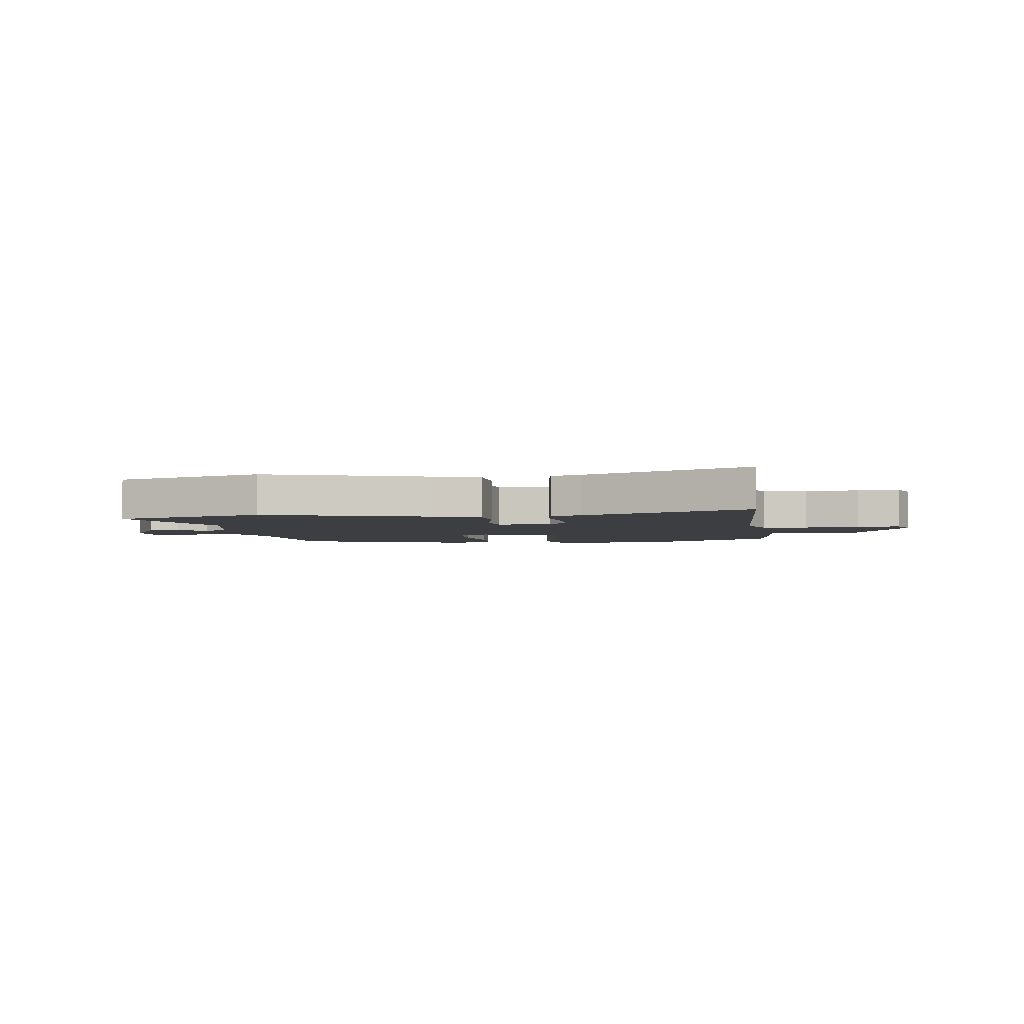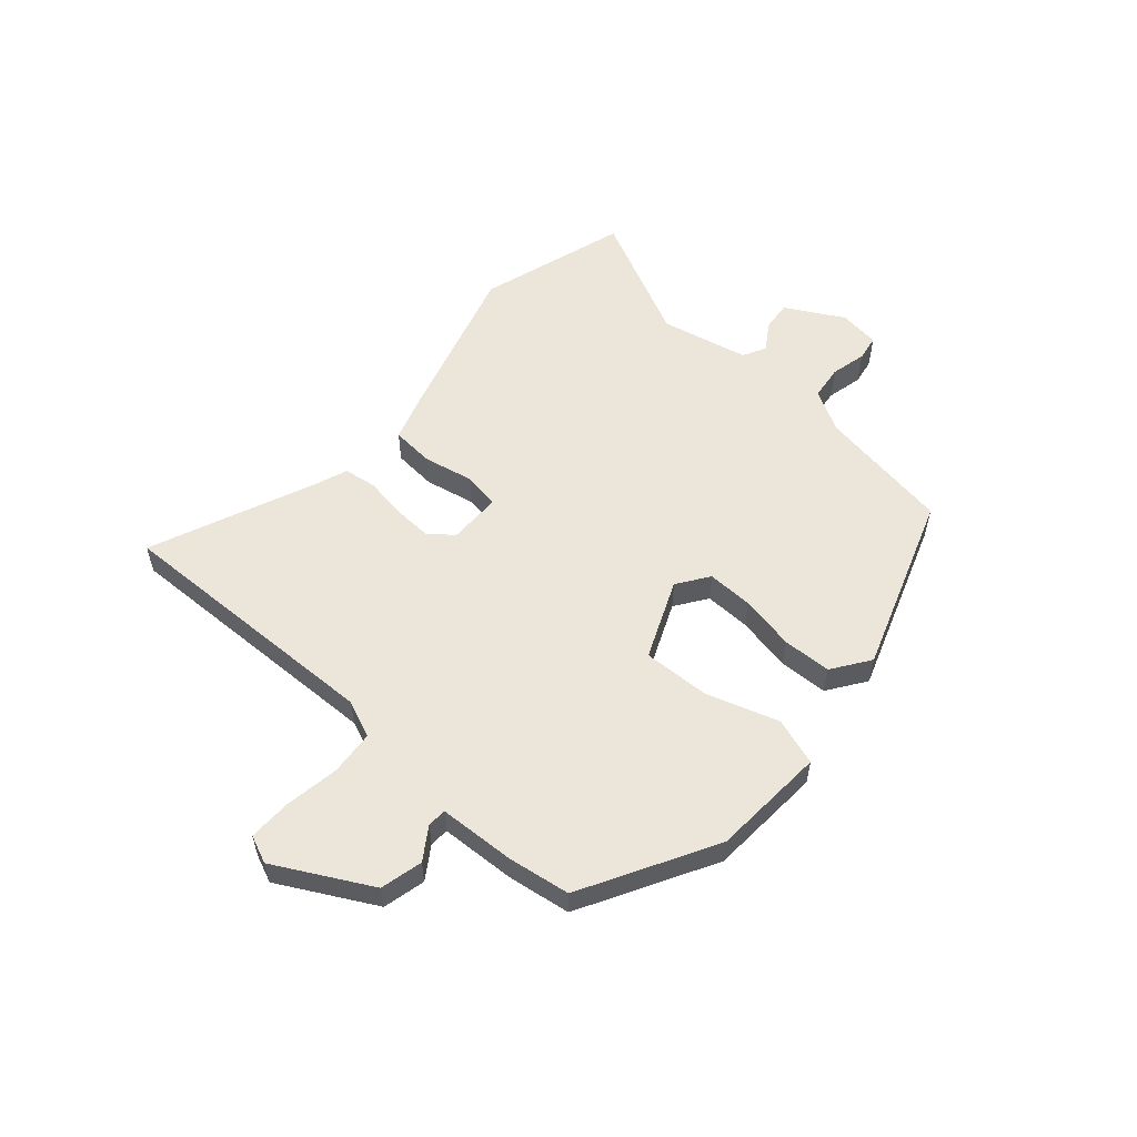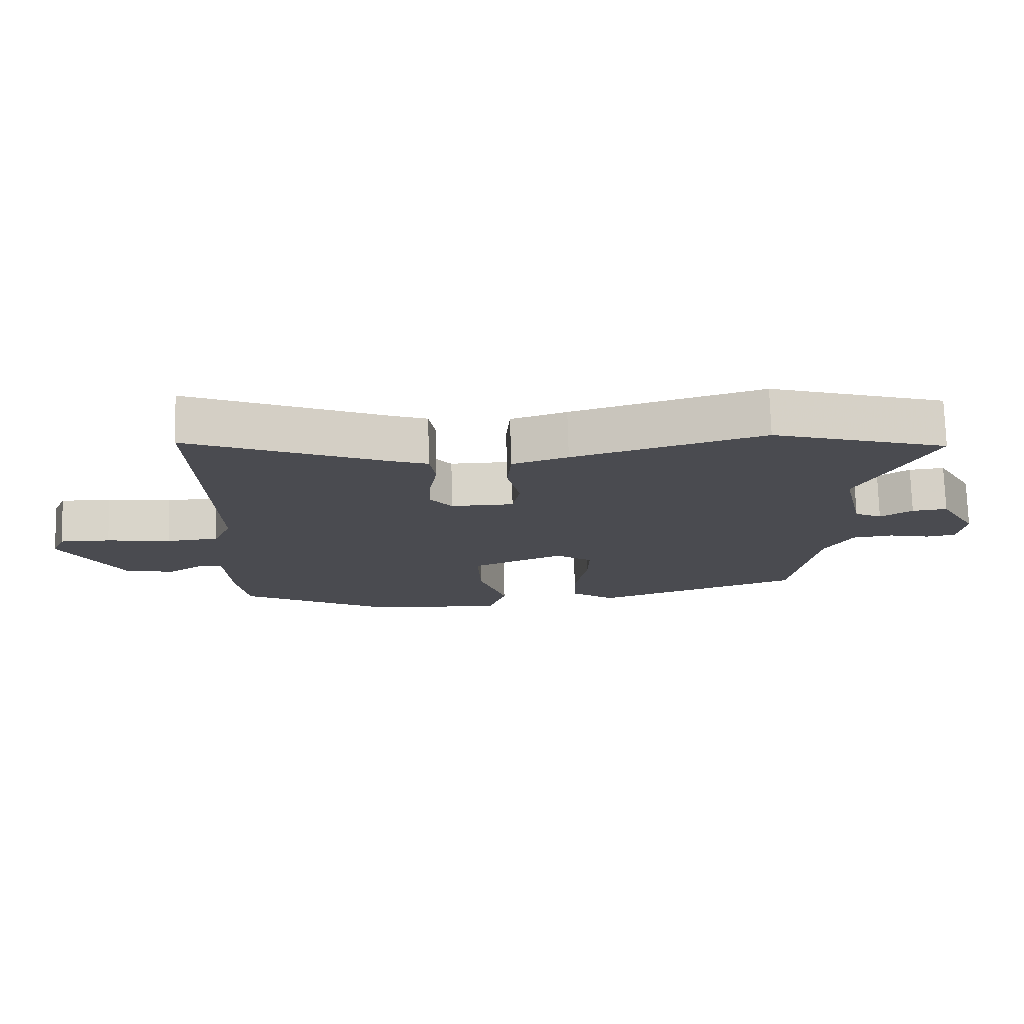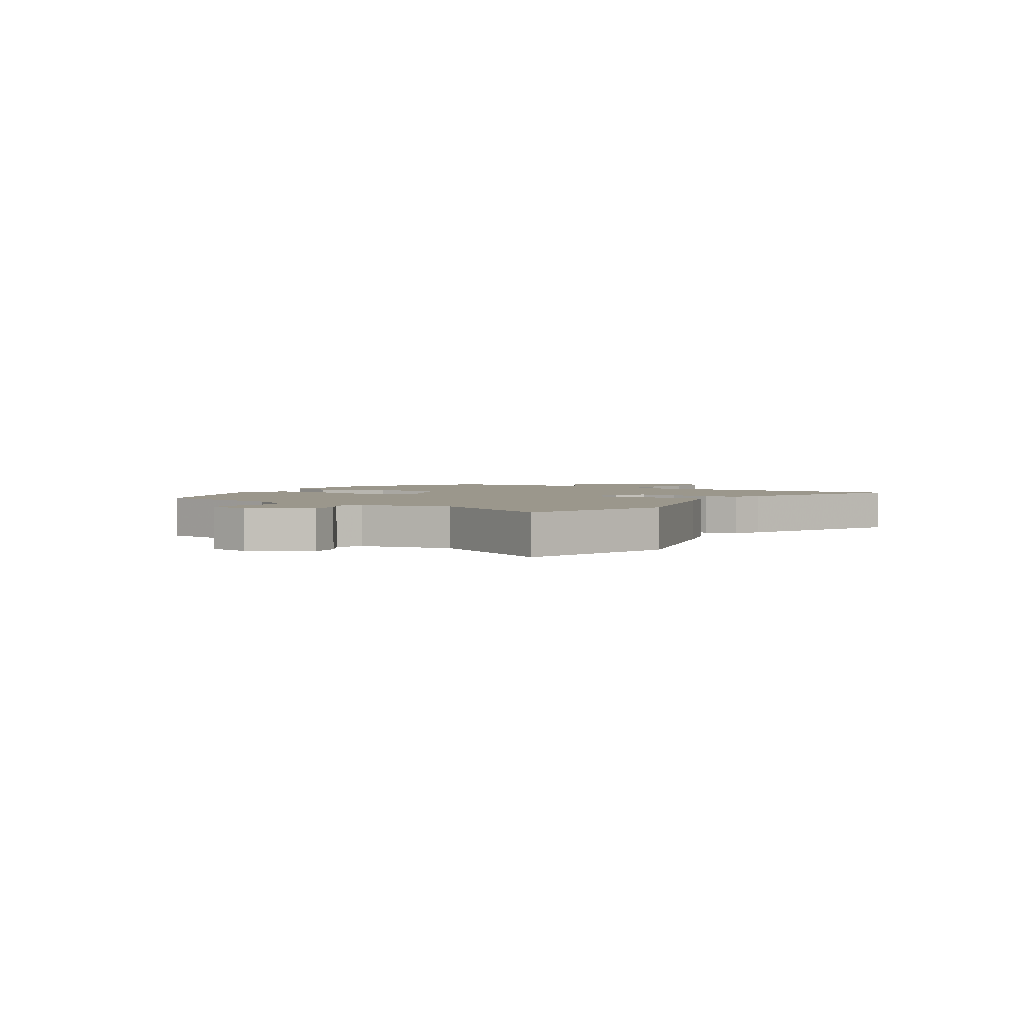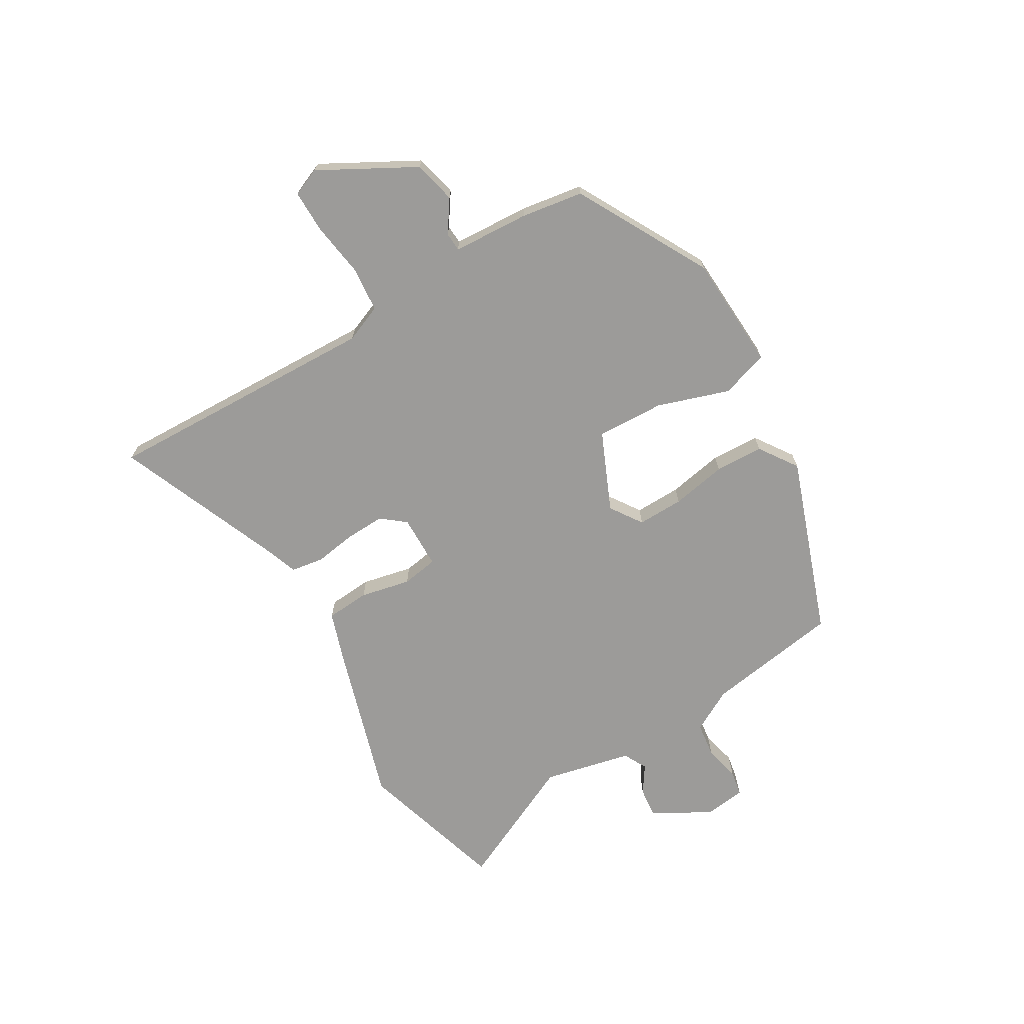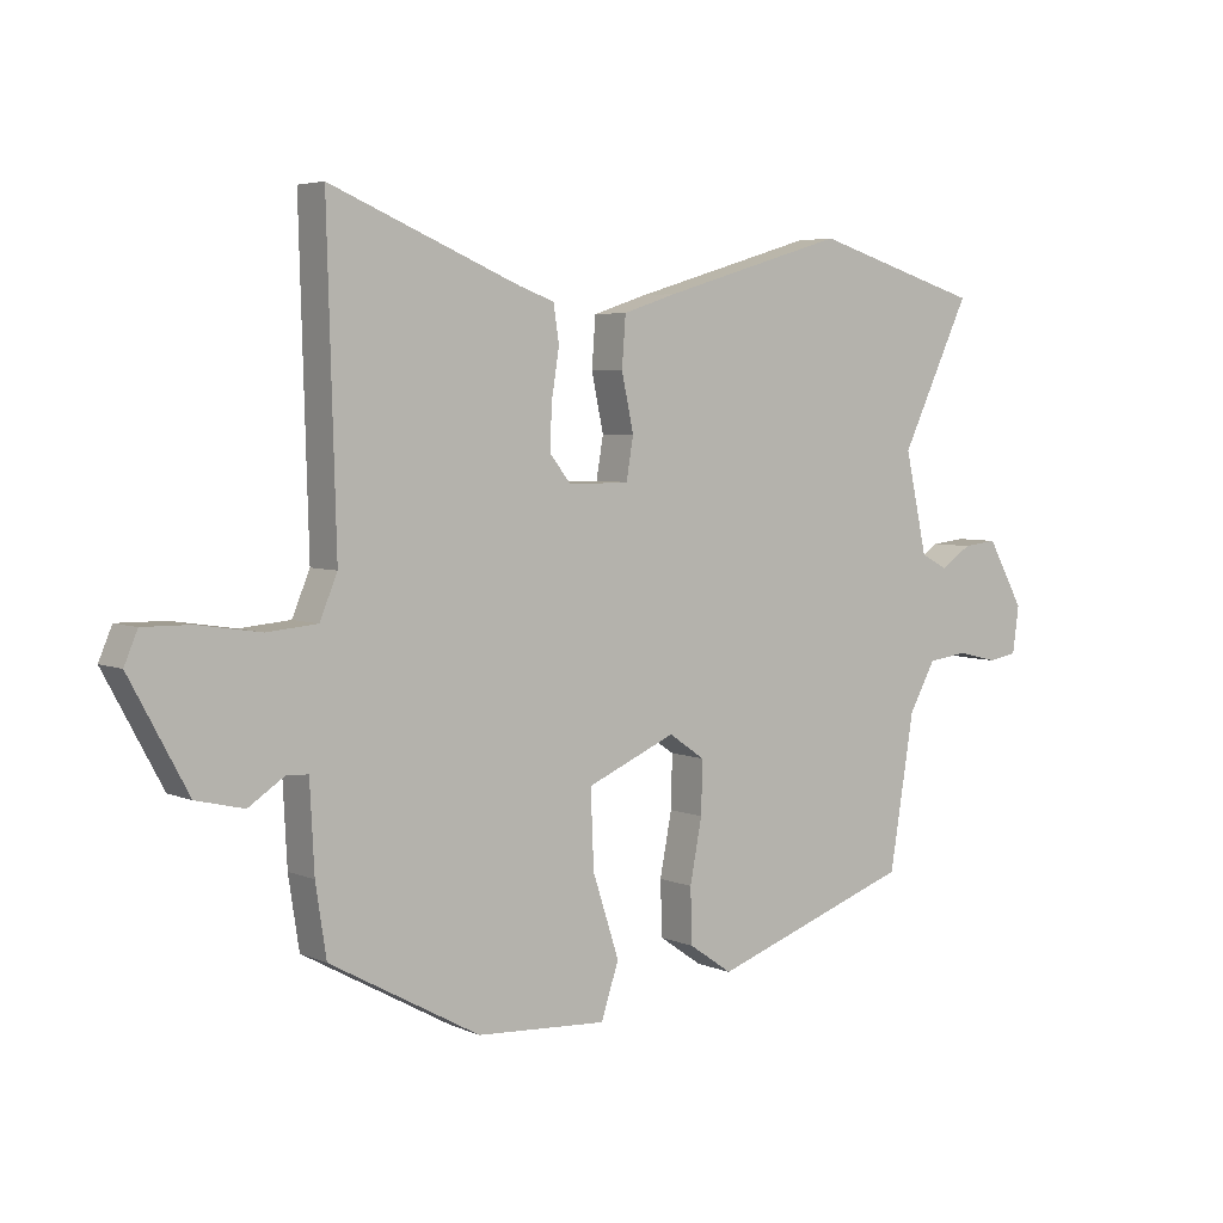
<metadata>
{"format":"obj","ext":"obj","renderer":"f3d","projection":"perspective","resolution":1024,"background":"white","views":[{"elev":-3.6,"azim":7.5,"up":"+Y"},{"elev":55.6,"azim":131.5,"up":"+Y"},{"elev":75.3,"azim":178.4,"up":"+Z"},{"elev":2.6,"azim":-57.2,"up":"+Y"},{"elev":-69.9,"azim":120.3,"up":"+Y"},{"elev":4.7,"azim":143.2,"up":"+Z"}]}
</metadata>
<code>
v -0.62 0.07 0.464
v -0.352 0.07 0.545
v -0.062 0.07 0.458
v 0.023 0.07 0.43
v 0.029 0.07 0.352
v 0.01 0.07 0.262
v 0.021 0.07 0.197
v 0.117 0.07 0.196
v 0.151 0.07 0.239
v 0.148 0.07 0.309
v 0.136 0.07 0.384
v 0.145 0.07 0.443
v 0.201 0.07 0.463
v 0.5 0.07 0.587
v 0.486 0.07 0.093
v 0.514 0.07 0.026
v 0.594 0.07 0.019
v 0.692 0.07 0.034
v 0.769 0.07 0.035
v 0.79 0.07 -0.015
v 0.698 0.07 -0.185
v 0.622 0.07 -0.203
v 0.565 0.07 -0.165
v 0.531 0.07 -0.167
v 0.524 0.07 -0.304
v 0.507 0.07 -0.415
v 0.27 0.07 -0.545
v 0.064 0.07 -0.557
v 0.036 0.07 -0.472
v 0.078 0.07 -0.343
v 0.083 0.07 -0.222
v -0.058 0.07 -0.161
v -0.115 0.07 -0.2
v -0.113 0.07 -0.283
v -0.094 0.07 -0.382
v -0.097 0.07 -0.469
v -0.165 0.07 -0.516
v -0.484 0.07 -0.404
v -0.523 0.07 -0.163
v -0.565 0.07 -0.087
v -0.628 0.07 -0.079
v -0.692 0.07 -0.094
v -0.738 0.07 -0.086
v -0.748 0.07 -0.012
v -0.69 0.07 0.092
v -0.636 0.07 0.086
v -0.587 0.07 0.054
v -0.545 0.07 0.076
v -0.51 0.07 0.234
v -0.62 0 0.464
v -0.352 0 0.545
v -0.062 0 0.458
v 0.023 0 0.43
v 0.029 0 0.352
v 0.01 0 0.262
v 0.021 0 0.197
v 0.117 0 0.196
v 0.151 0 0.239
v 0.148 0 0.309
v 0.136 0 0.384
v 0.145 0 0.443
v 0.201 0 0.463
v 0.5 0 0.587
v 0.486 0 0.093
v 0.514 0 0.026
v 0.594 0 0.019
v 0.692 0 0.034
v 0.769 0 0.035
v 0.79 0 -0.015
v 0.698 0 -0.185
v 0.622 0 -0.203
v 0.565 0 -0.165
v 0.531 0 -0.167
v 0.524 0 -0.304
v 0.507 0 -0.415
v 0.27 0 -0.545
v 0.064 0 -0.557
v 0.036 0 -0.472
v 0.078 0 -0.343
v 0.083 0 -0.222
v -0.058 0 -0.161
v -0.115 0 -0.2
v -0.113 0 -0.283
v -0.094 0 -0.382
v -0.097 0 -0.469
v -0.165 0 -0.516
v -0.484 0 -0.404
v -0.523 0 -0.163
v -0.565 0 -0.087
v -0.628 0 -0.079
v -0.692 0 -0.094
v -0.738 0 -0.086
v -0.748 0 -0.012
v -0.69 0 0.092
v -0.636 0 0.086
v -0.587 0 0.054
v -0.545 0 0.076
v -0.51 0 0.234
f 44 45 46 47
f 42 43 44 47
f 41 42 47 48
f 40 41 48
f 39 40 48 49
f 37 38 39 49
f 34 35 36 37
f 33 34 37 49
f 27 28 29 30
f 27 30 31
f 24 25 26 27
f 24 27 31
f 20 21 22 23
f 20 23 24
f 17 18 19 20
f 16 17 20 24
f 15 16 24 31
f 13 14 15 31
f 10 11 12 13
f 9 10 13
f 3 4 5 6
f 3 6 7
f 2 3 7
f 1 2 7
f 32 33 49 1
f 9 13 31
f 8 9 31 32
f 7 8 32
f 1 7 32
f 96 95 94 93
f 96 93 92 91
f 97 96 91 90
f 97 90 89
f 98 97 89 88
f 98 88 87 86
f 86 85 84 83
f 98 86 83 82
f 79 78 77 76
f 80 79 76
f 76 75 74 73
f 80 76 73
f 72 71 70 69
f 73 72 69
f 69 68 67 66
f 73 69 66 65
f 80 73 65 64
f 80 64 63 62
f 62 61 60 59
f 62 59 58
f 55 54 53 52
f 56 55 52
f 56 52 51
f 56 51 50
f 50 98 82 81
f 80 62 58
f 81 80 58 57
f 81 57 56
f 81 56 50
f 1 50 51 2
f 2 51 52 3
f 3 52 53 4
f 4 53 54 5
f 5 54 55 6
f 6 55 56 7
f 7 56 57 8
f 8 57 58 9
f 9 58 59 10
f 10 59 60 11
f 11 60 61 12
f 12 61 62 13
f 13 62 63 14
f 14 63 64 15
f 15 64 65 16
f 16 65 66 17
f 17 66 67 18
f 18 67 68 19
f 19 68 69 20
f 20 69 70 21
f 21 70 71 22
f 22 71 72 23
f 23 72 73 24
f 24 73 74 25
f 25 74 75 26
f 26 75 76 27
f 27 76 77 28
f 28 77 78 29
f 29 78 79 30
f 30 79 80 31
f 31 80 81 32
f 32 81 82 33
f 33 82 83 34
f 34 83 84 35
f 35 84 85 36
f 36 85 86 37
f 37 86 87 38
f 38 87 88 39
f 39 88 89 40
f 40 89 90 41
f 41 90 91 42
f 42 91 92 43
f 43 92 93 44
f 44 93 94 45
f 45 94 95 46
f 46 95 96 47
f 47 96 97 48
f 48 97 98 49
f 49 98 50 1

</code>
